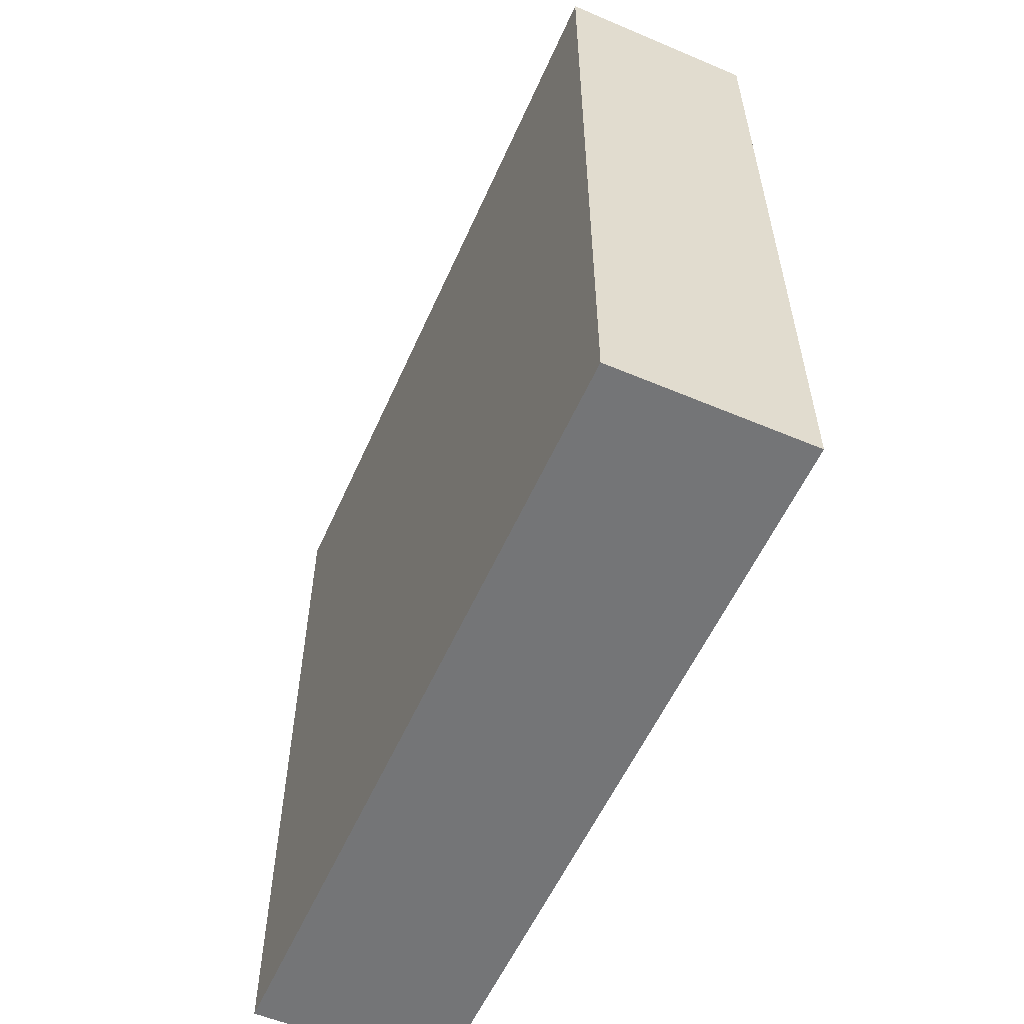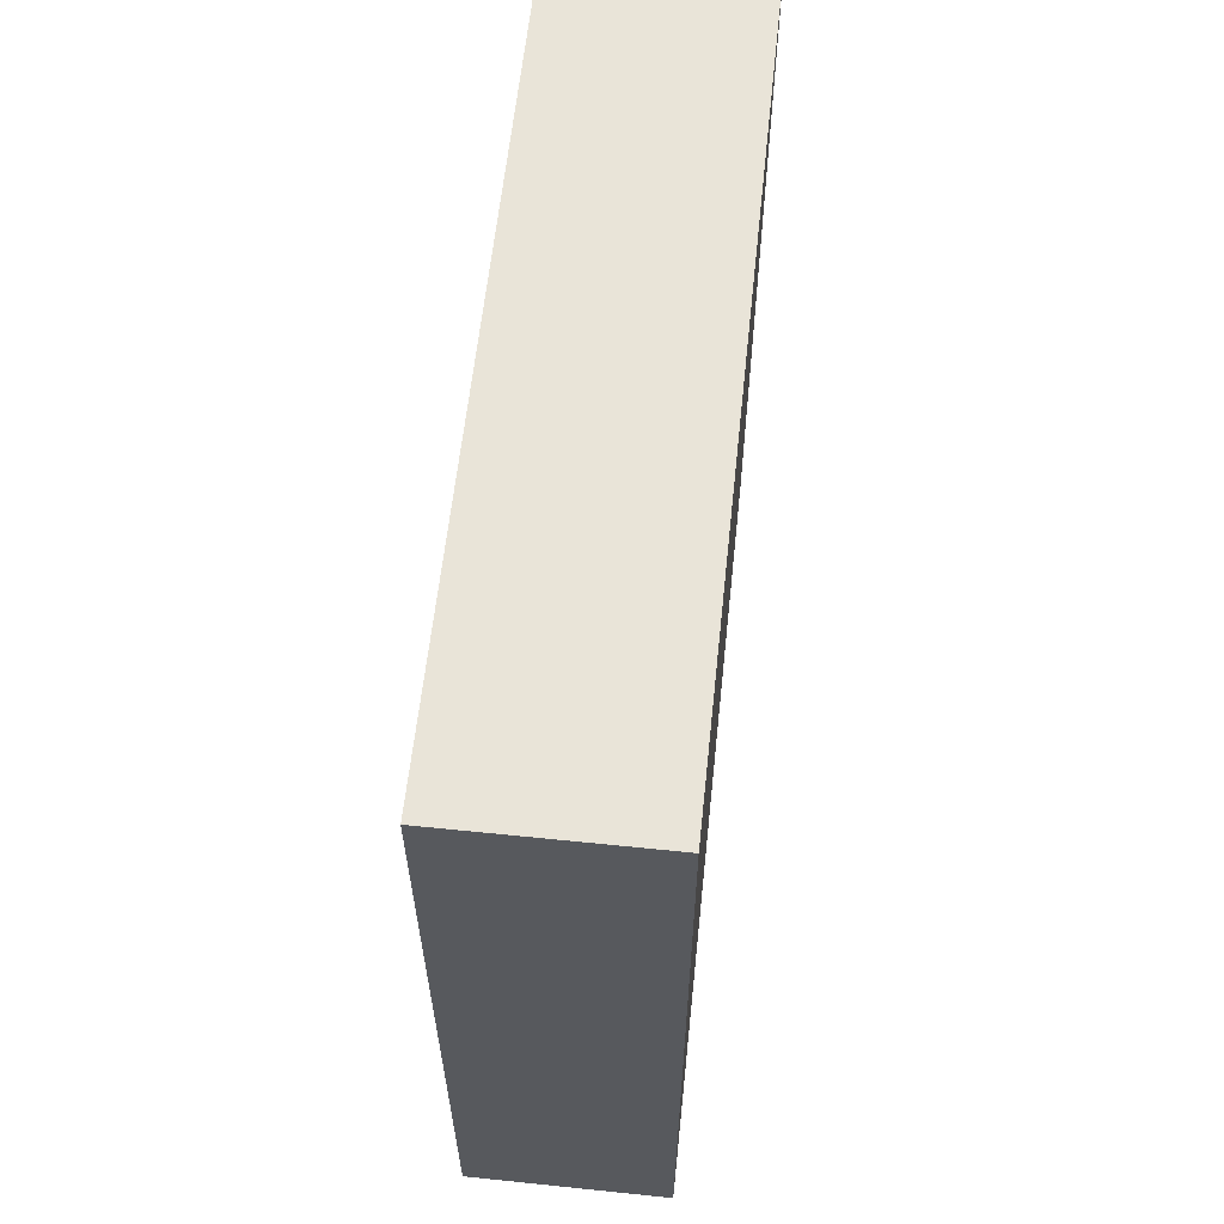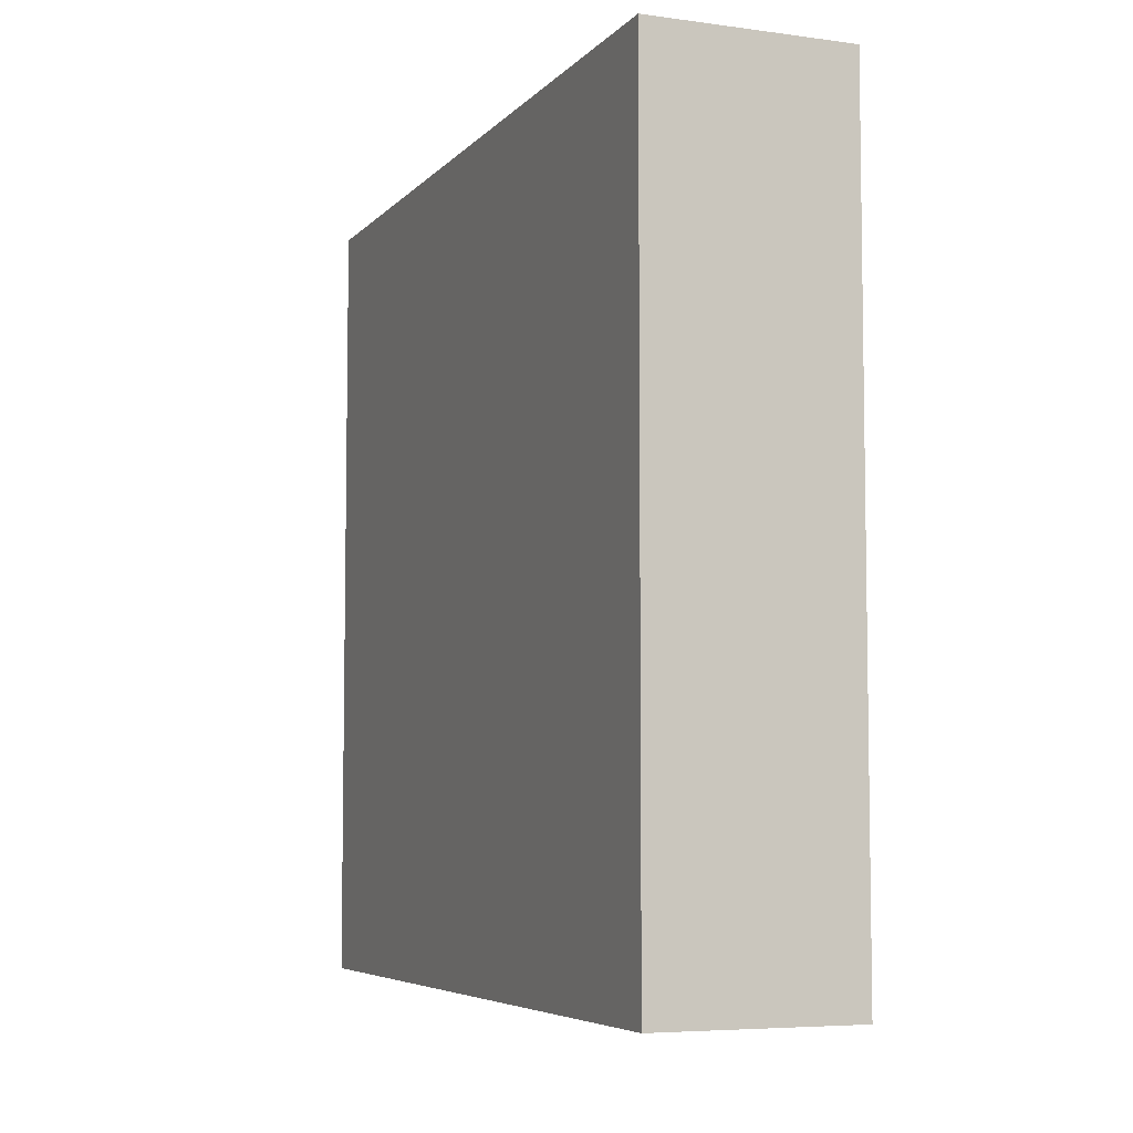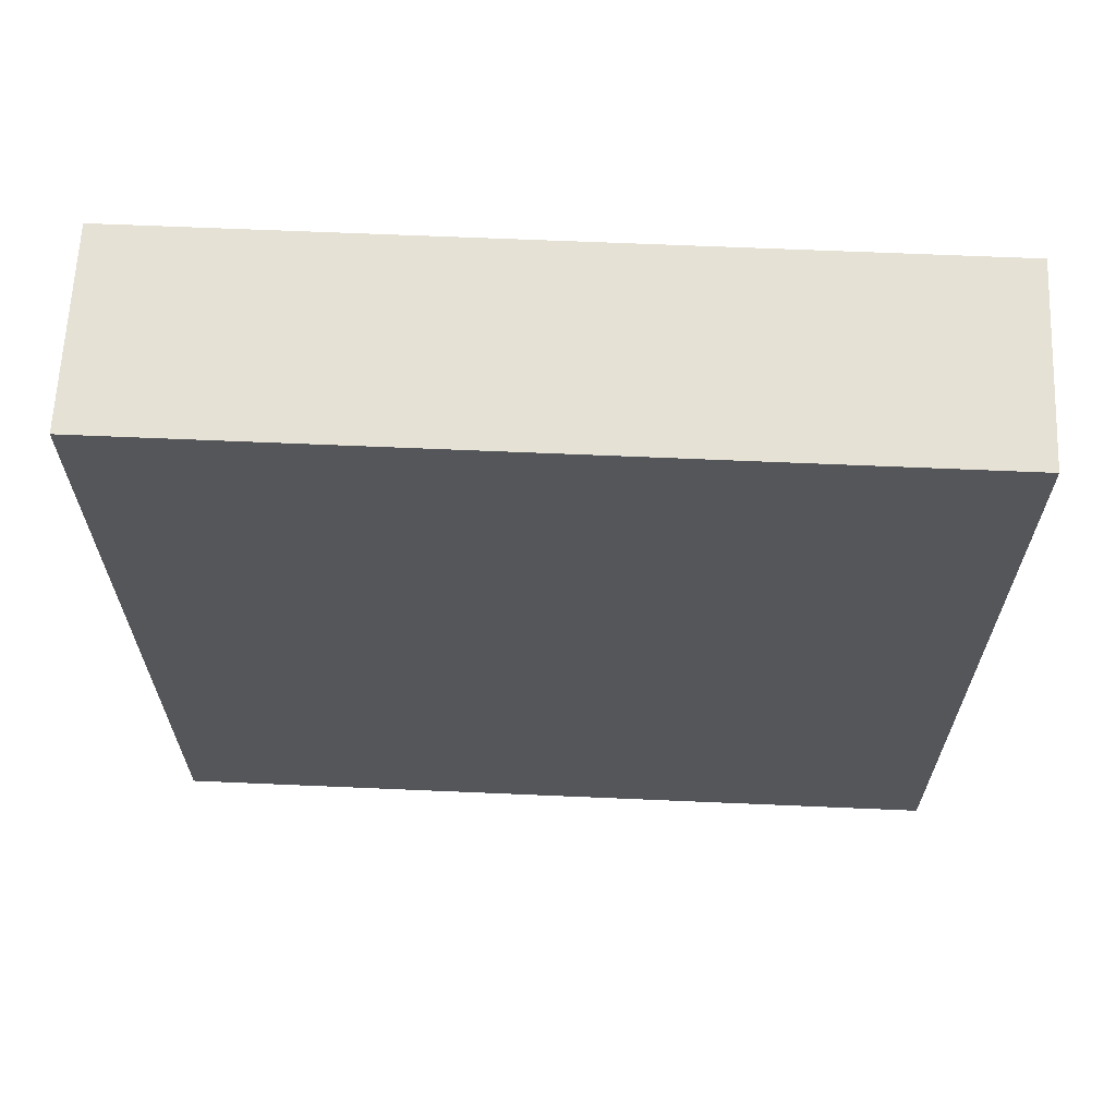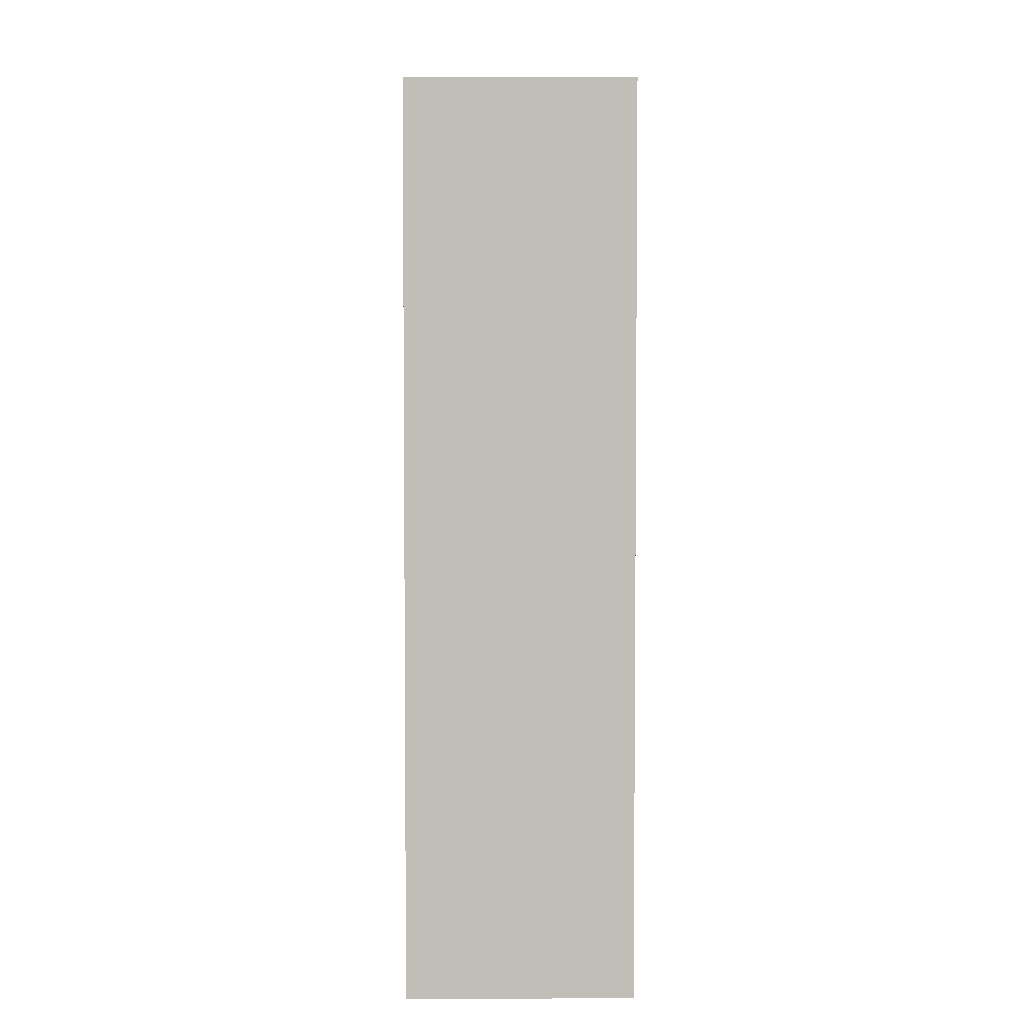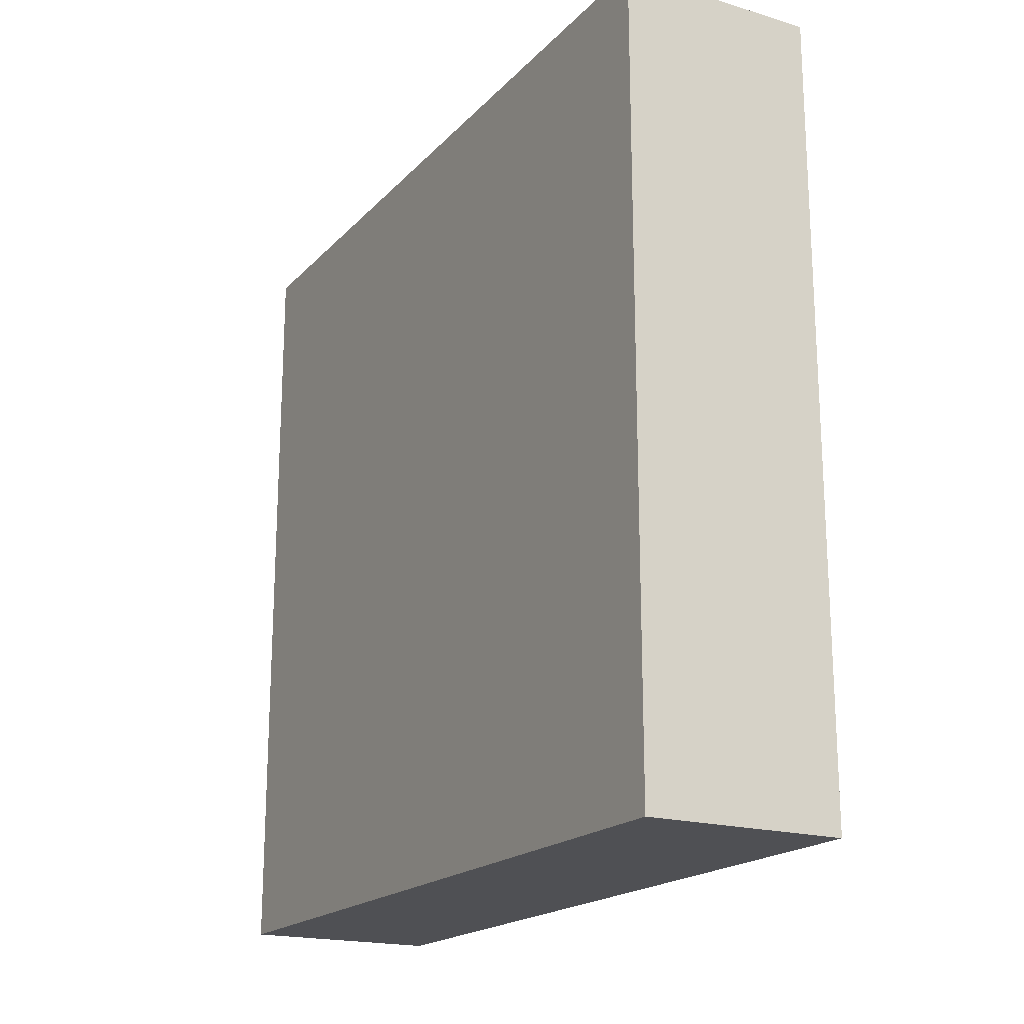
<metadata>
{"format":"obj","ext":"obj","renderer":"f3d","projection":"perspective","resolution":1024,"background":"white","views":[{"elev":-56.5,"azim":156.2,"up":"+Z"},{"elev":60.7,"azim":-174.0,"up":"+Y"},{"elev":-6.0,"azim":-22.0,"up":"+Z"},{"elev":64.4,"azim":-87.5,"up":"+Y"},{"elev":4.1,"azim":179.0,"up":"+Z"},{"elev":-19.1,"azim":-29.3,"up":"+Y"}]}
</metadata>
<code>
g pb_Mesh179152
v 0 0 0
v -1 0 0
v 0 4 0
v -1 4 0
v -1 0 0
v -1 0 -4
v -1 4 0
v -1 4 -4
v -1 0 -4
v 0 0 -4
v -1 4 -4
v 0 4 -4
v 0 0 -4
v 0 0 0
v 0 4 -4
v 0 4 0
v 0 4 0
v -1 4 0
v 0 4 -4
v -1 4 -4
v 0 0 -4
v -1 0 -4
v 0 0 0
v -1 0 0
g pb_Mesh179152_0
f 3 2 1
f 3 4 2
f 7 6 5
f 7 8 6
f 11 10 9
f 11 12 10
f 15 14 13
f 15 16 14
f 19 18 17
f 19 20 18
f 23 22 21
f 23 24 22

</code>
